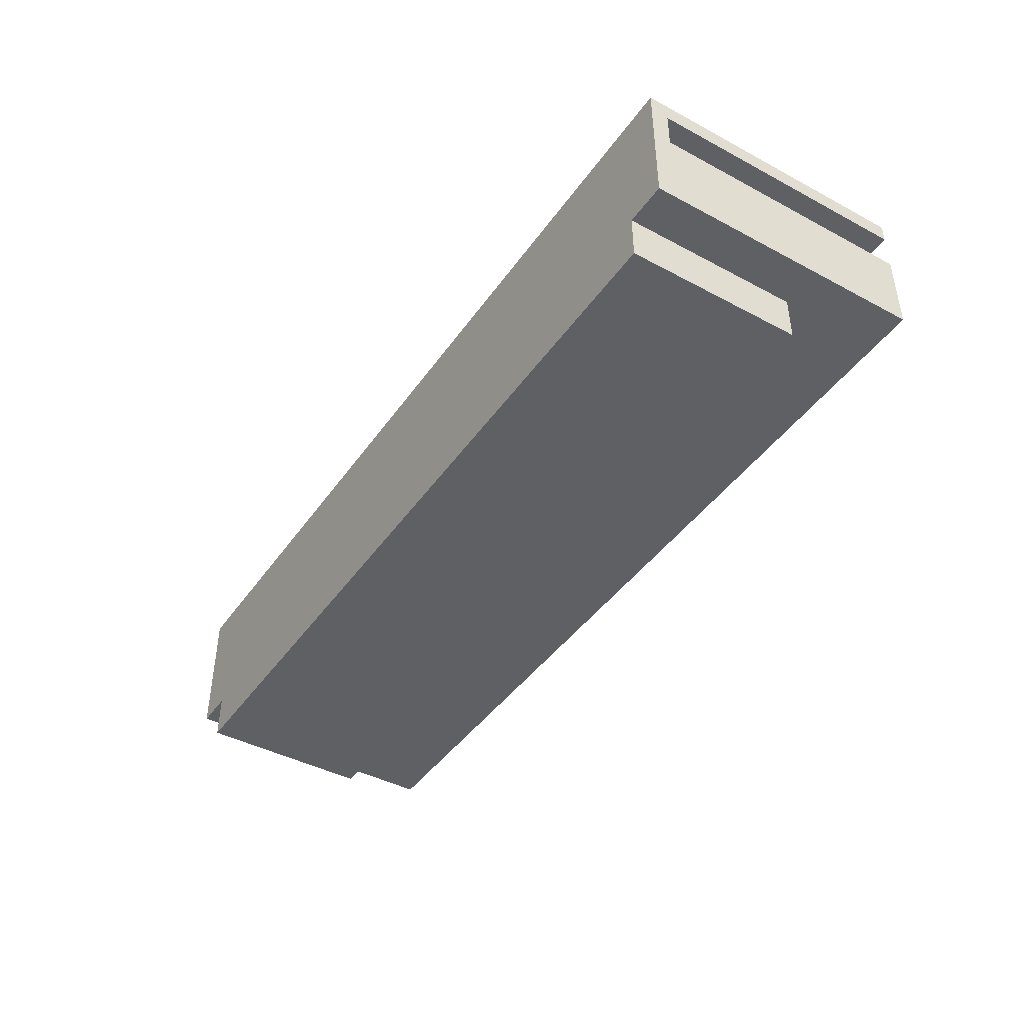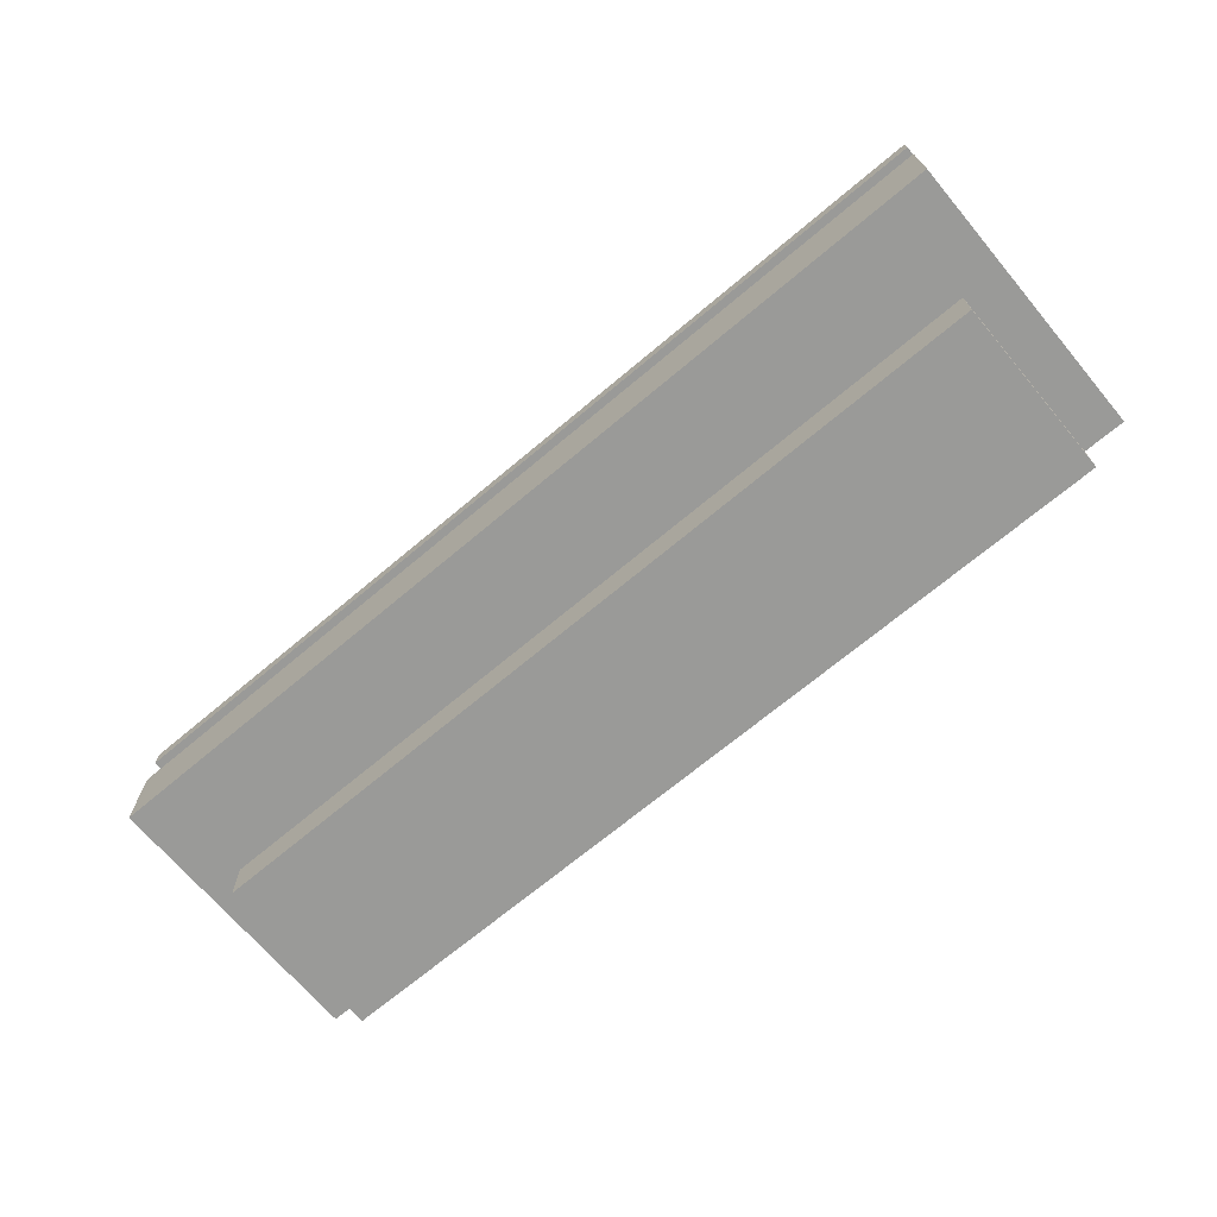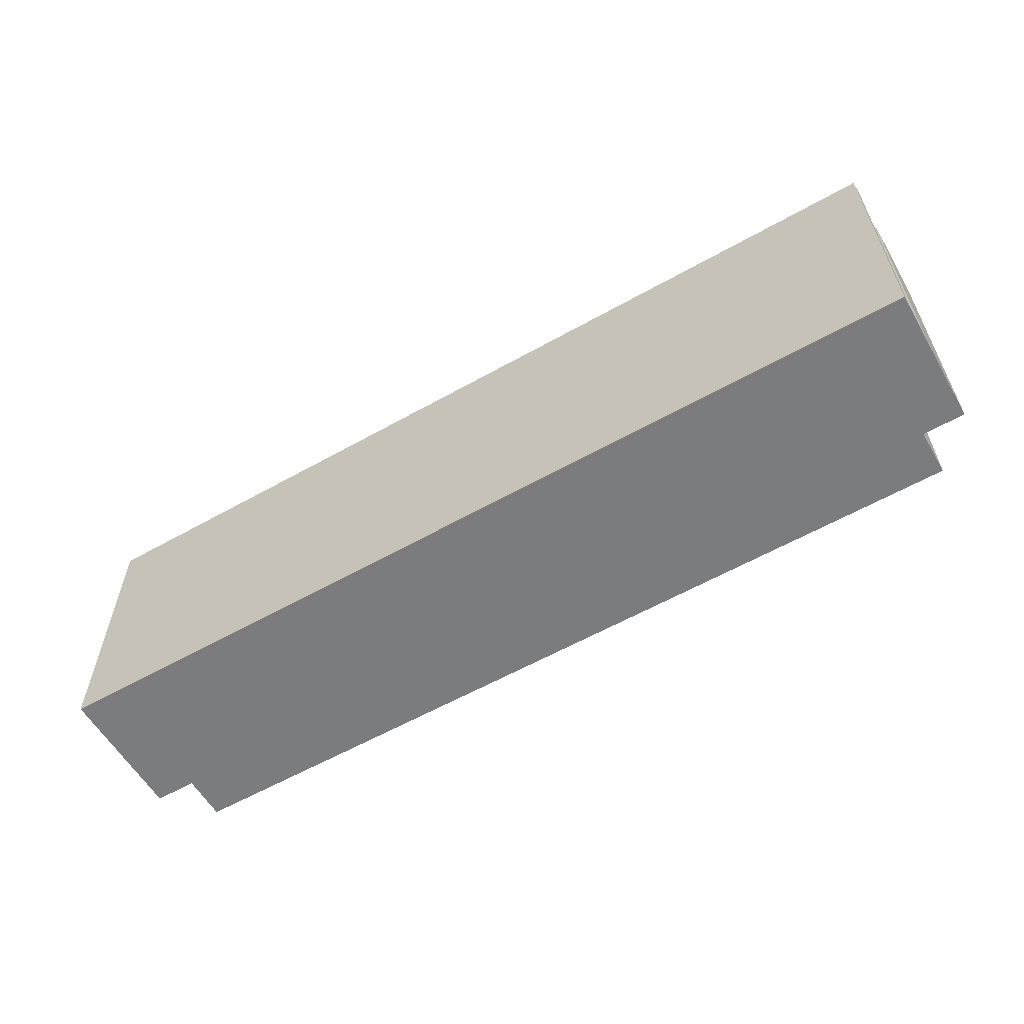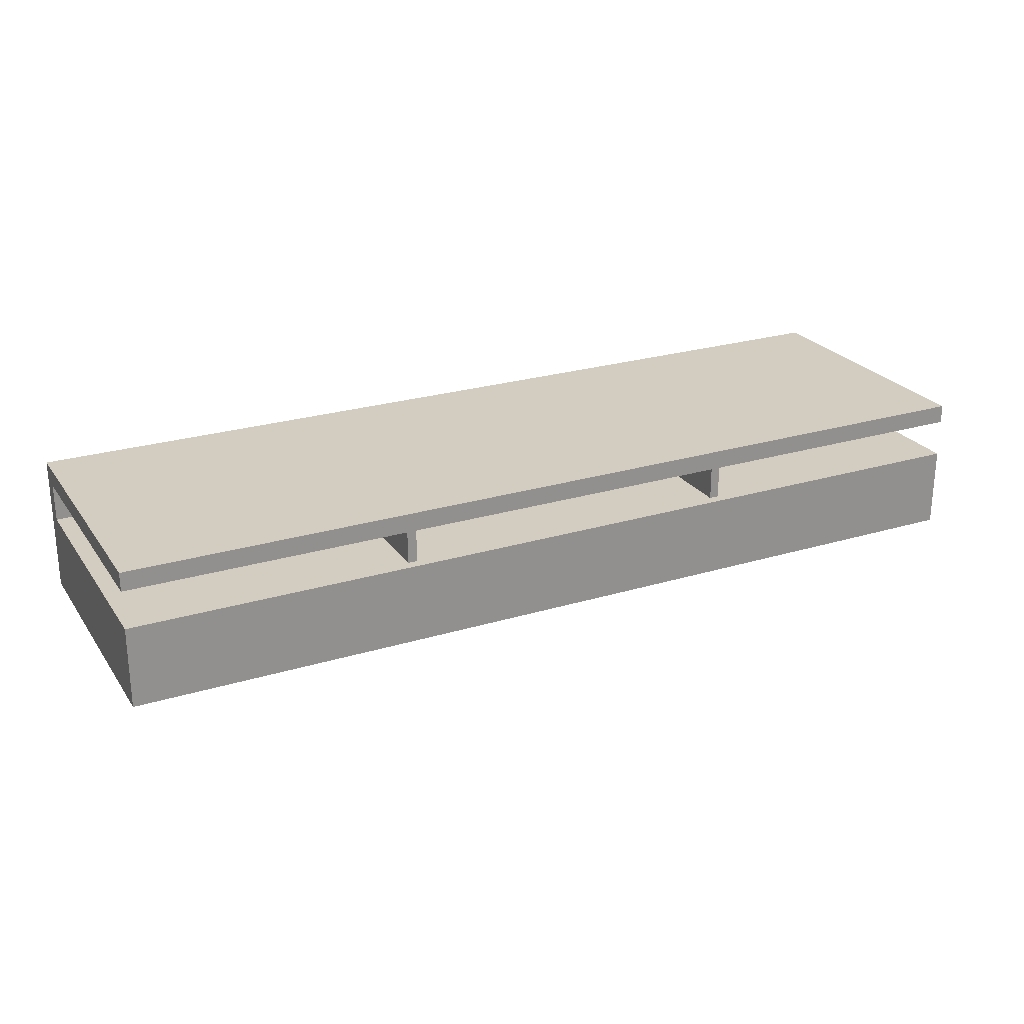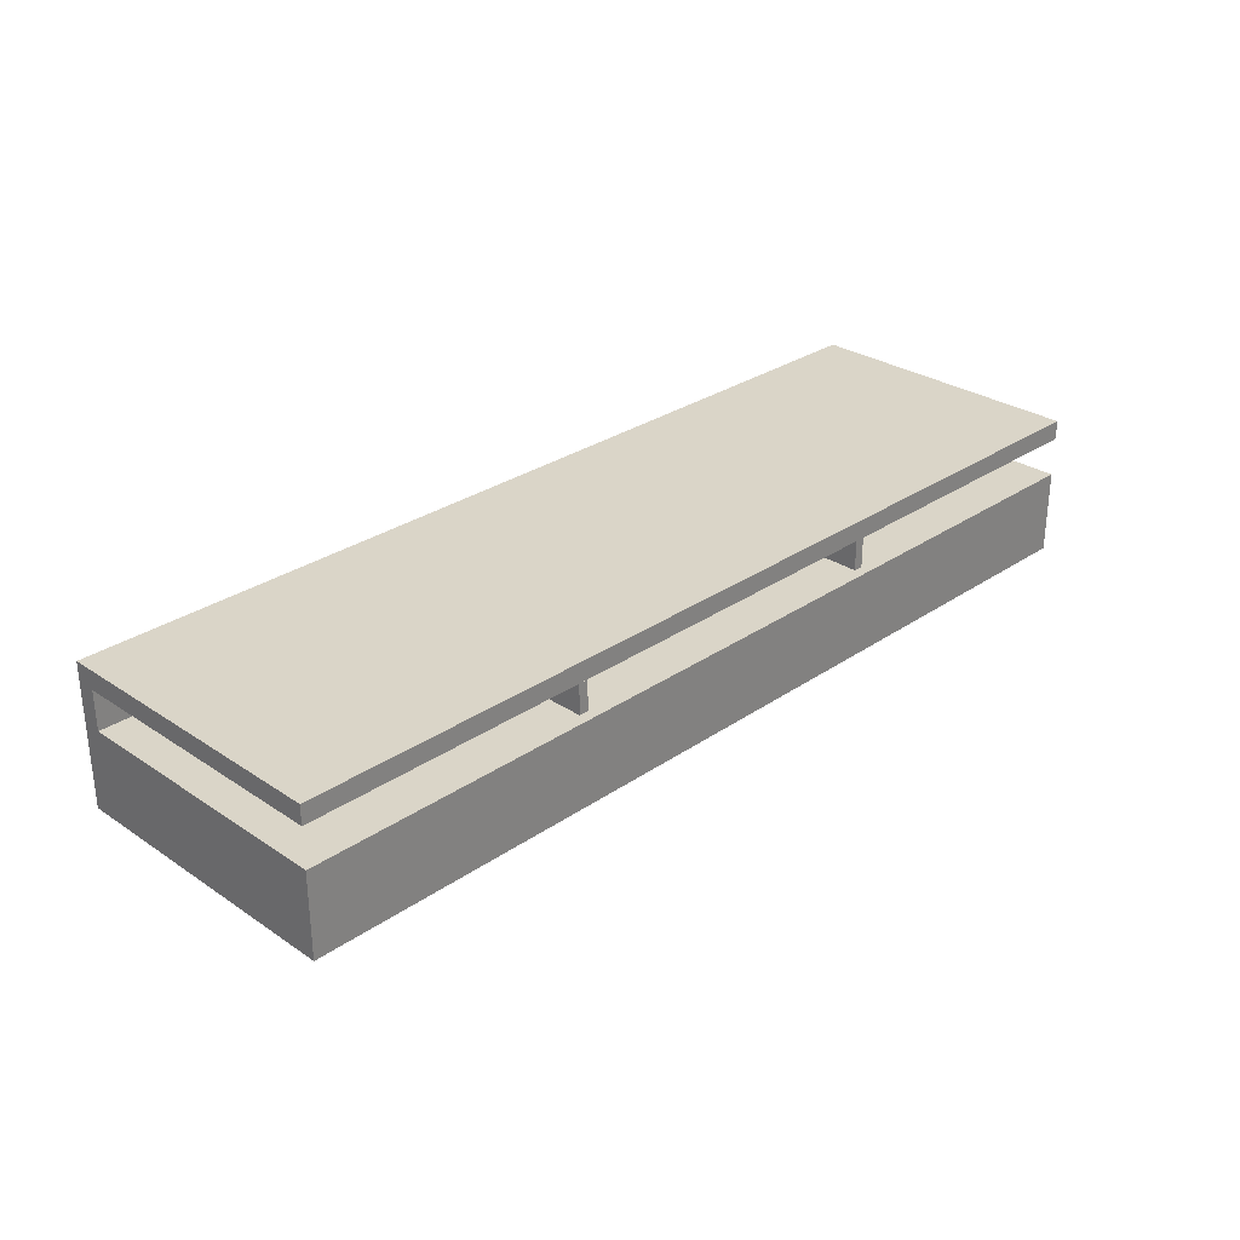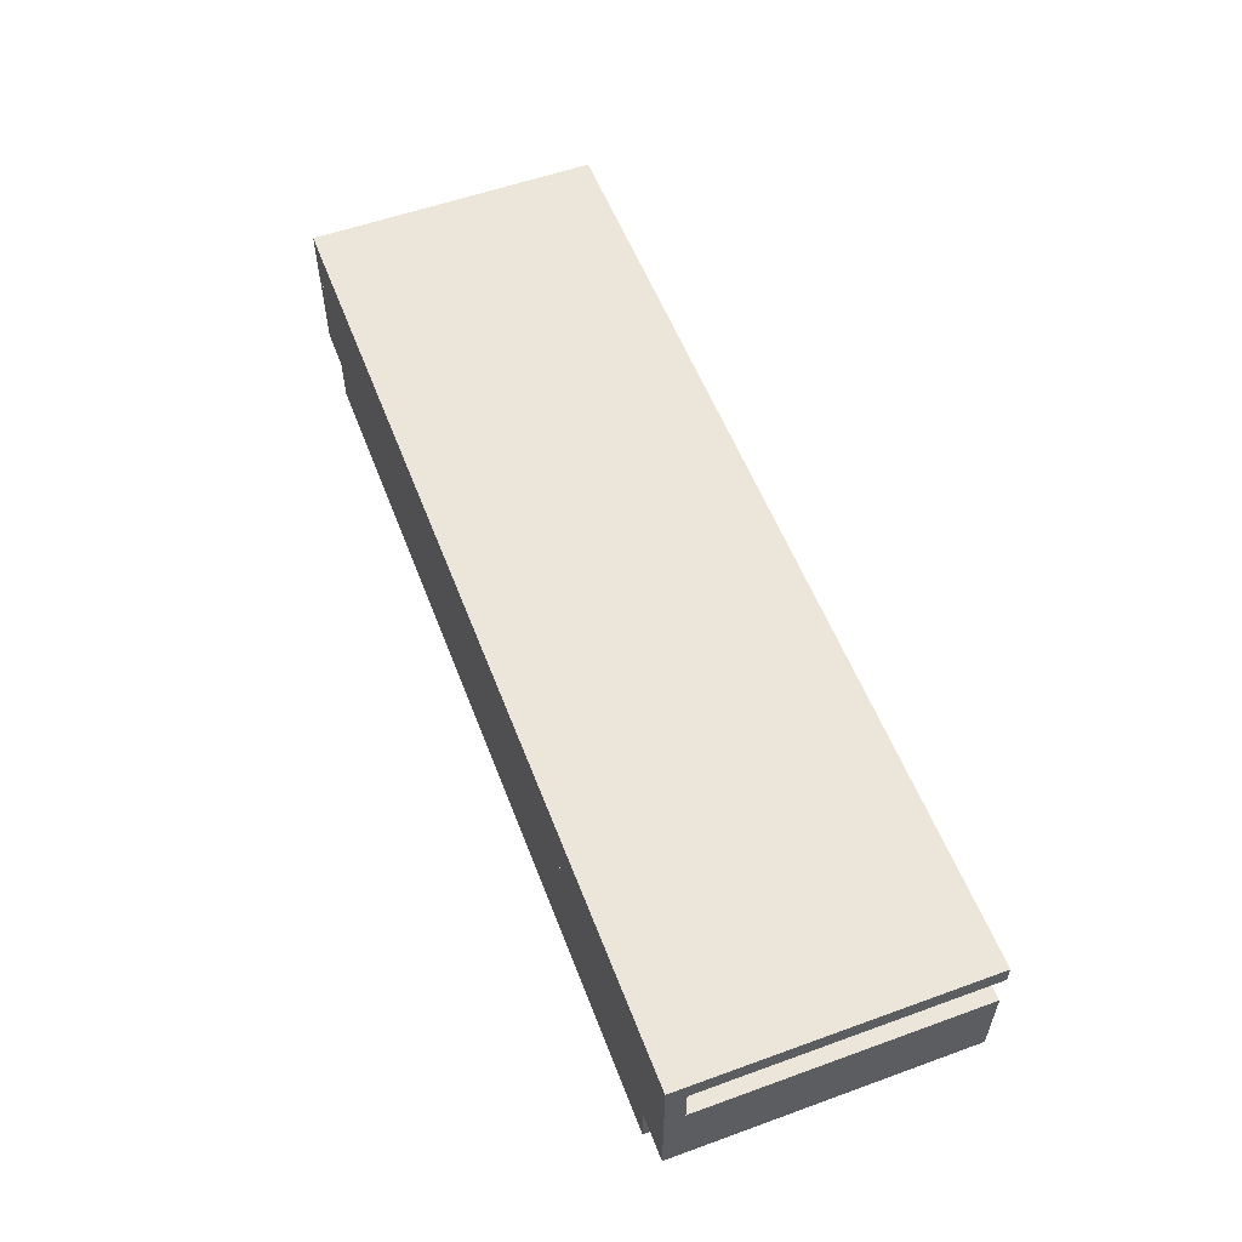
<metadata>
{"format":"obj","ext":"obj","renderer":"f3d","projection":"perspective","resolution":1024,"background":"white","views":[{"elev":-42.9,"azim":-122.4,"up":"+Y"},{"elev":-69.2,"azim":40.1,"up":"+Y"},{"elev":-58.7,"azim":-149.8,"up":"+Z"},{"elev":24.6,"azim":-26.5,"up":"+Y"},{"elev":29.3,"azim":-45.4,"up":"+Y"},{"elev":55.9,"azim":-110.8,"up":"+Y"}]}
</metadata>
<code>
v -197.9 71.02 120.8
v 197.9 71.02 120.8
v -197.9 79.06 120.8
v 197.9 79.06 120.8
v -197.9 79.06 0
v 197.9 79.06 0
v -197.9 71.02 0
v 197.9 71.02 0
v 0 79.06 120.8
v 0 79.06 0
v 0 71.02 0
v 0 71.02 120.8
v 76.41 54.65 116.3
v 76.41 54.65 7.681
v 72.38 54.65 116.3
v 72.38 54.65 7.681
v 72.38 71.02 116.3
v 72.38 71.02 7.681
v 76.41 71.02 116.3
v 76.41 71.02 7.681
v -76.41 54.65 116.3
v -76.41 54.65 7.681
v -72.38 54.65 116.3
v -72.38 54.65 7.681
v -72.38 71.02 116.3
v -72.38 71.02 7.681
v -76.41 71.02 116.3
v -76.41 71.02 7.681
v -197.9 19.7 120.8
v 197.9 19.7 120.8
v -197.9 54.65 120.8
v 197.9 54.65 120.8
v -197.9 54.65 0
v 197.9 54.65 0
v -197.9 19.7 0
v 197.9 19.7 0
v 0 54.65 120.8
v 0 54.65 0
v 0 19.7 0
v 0 19.7 120.8
v -180.1 0 75.6
v 180.1 0 75.6
v -180.1 19.7 75.6
v 180.1 19.7 75.6
v -180.1 19.7 0
v 180.1 19.7 0
v -180.1 0 0
v 180.1 0 0
v 0 19.7 75.6
v 0 19.7 0
v 0 0 0
v 0 0 75.6
v -197.9 71.02 7.681
v 197.9 71.02 7.681
v -197.9 71.02 0
v 197.9 71.02 0
v -197.9 54.65 0
v 197.9 54.65 0
v -197.9 54.65 7.681
v 197.9 54.65 7.681
v 0 71.02 0
v 0 54.65 0
v 0 54.65 7.681
v 0 71.02 7.681
f 1 12 9 3
f 3 9 10 5
f 5 10 11 7
f 7 11 12 1
f 2 8 6 4
f 7 1 3 5
f 9 4 6 10
f 11 10 6 8
f 12 11 8 2
f 9 12 2 4
f 15 17 18 16
f 19 13 14 20
f 19 17 15 13
f 23 24 26 25
f 27 28 22 21
f 27 21 23 25
f 29 40 37 31
f 31 37 38 33
f 33 38 39 35
f 35 39 40 29
f 30 36 34 32
f 35 29 31 33
f 37 32 34 38
f 39 38 34 36
f 40 39 36 30
f 37 40 30 32
f 41 52 49 43
f 45 50 51 47
f 47 51 52 41
f 42 48 46 44
f 47 41 43 45
f 51 50 46 48
f 52 51 48 42
f 49 52 42 44
f 55 61 62 57
f 59 63 64 53
f 54 60 58 56
f 59 53 55 57
f 61 56 58 62
f 64 63 60 54

</code>
